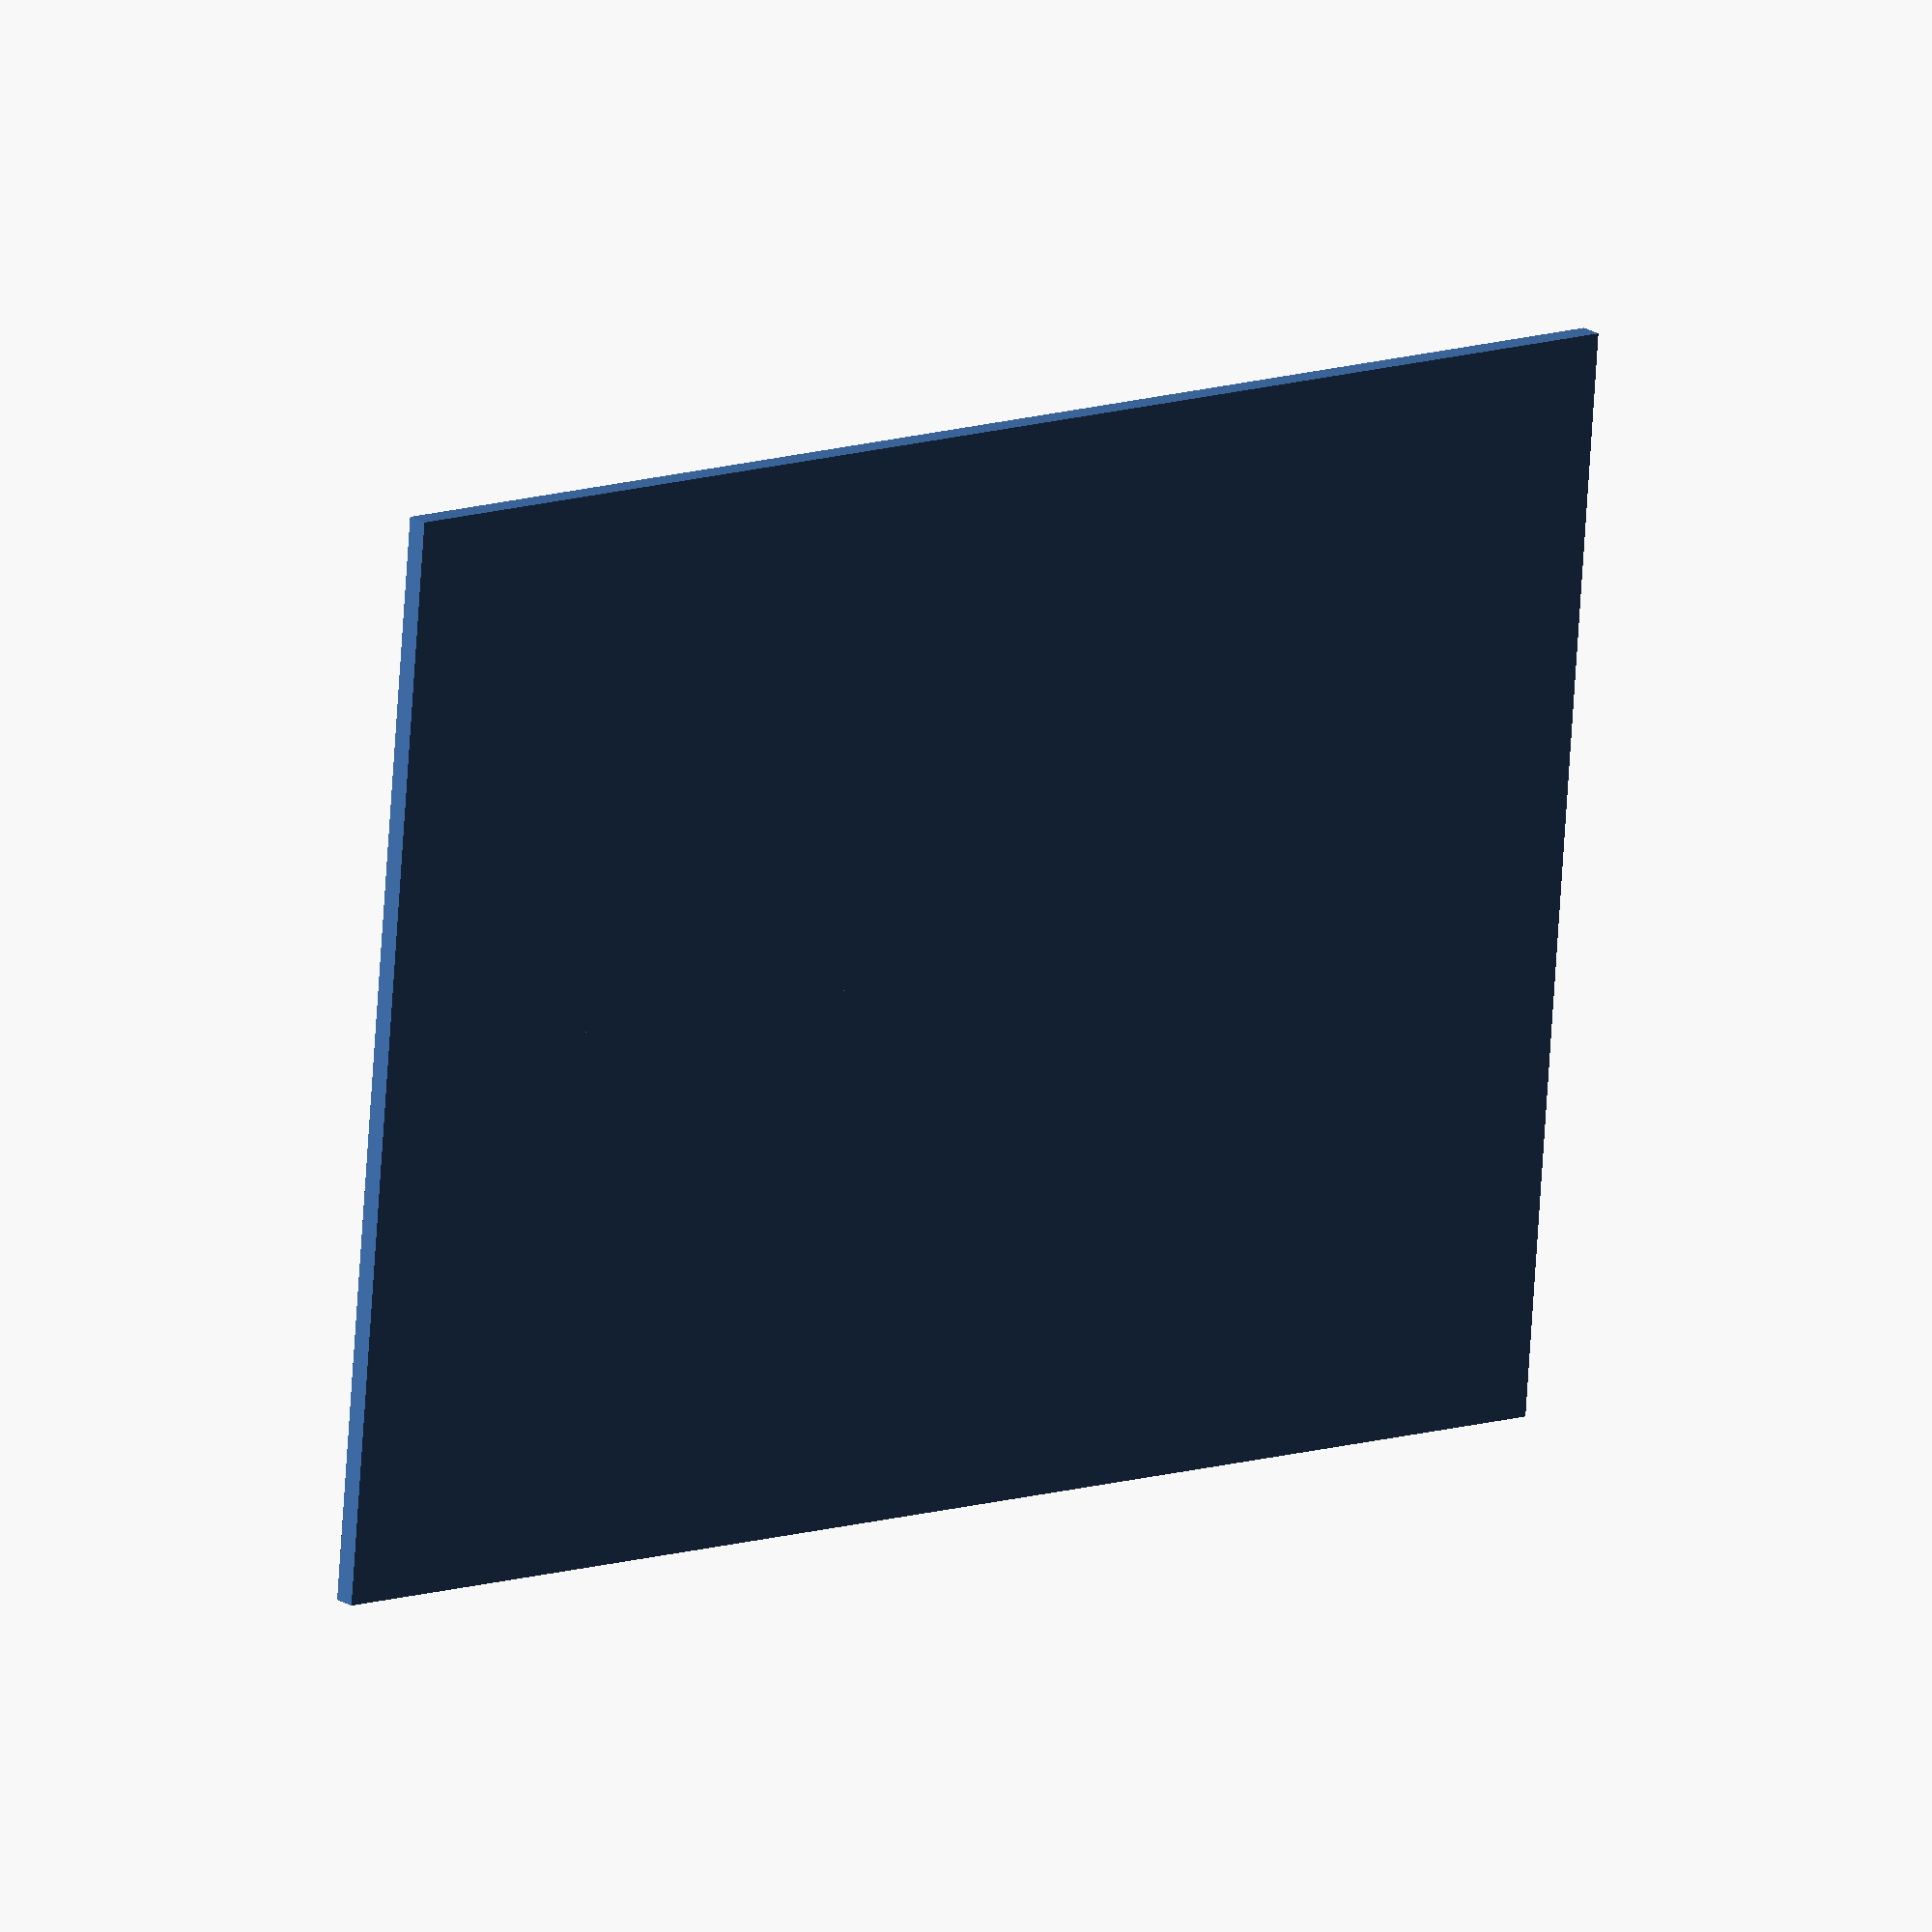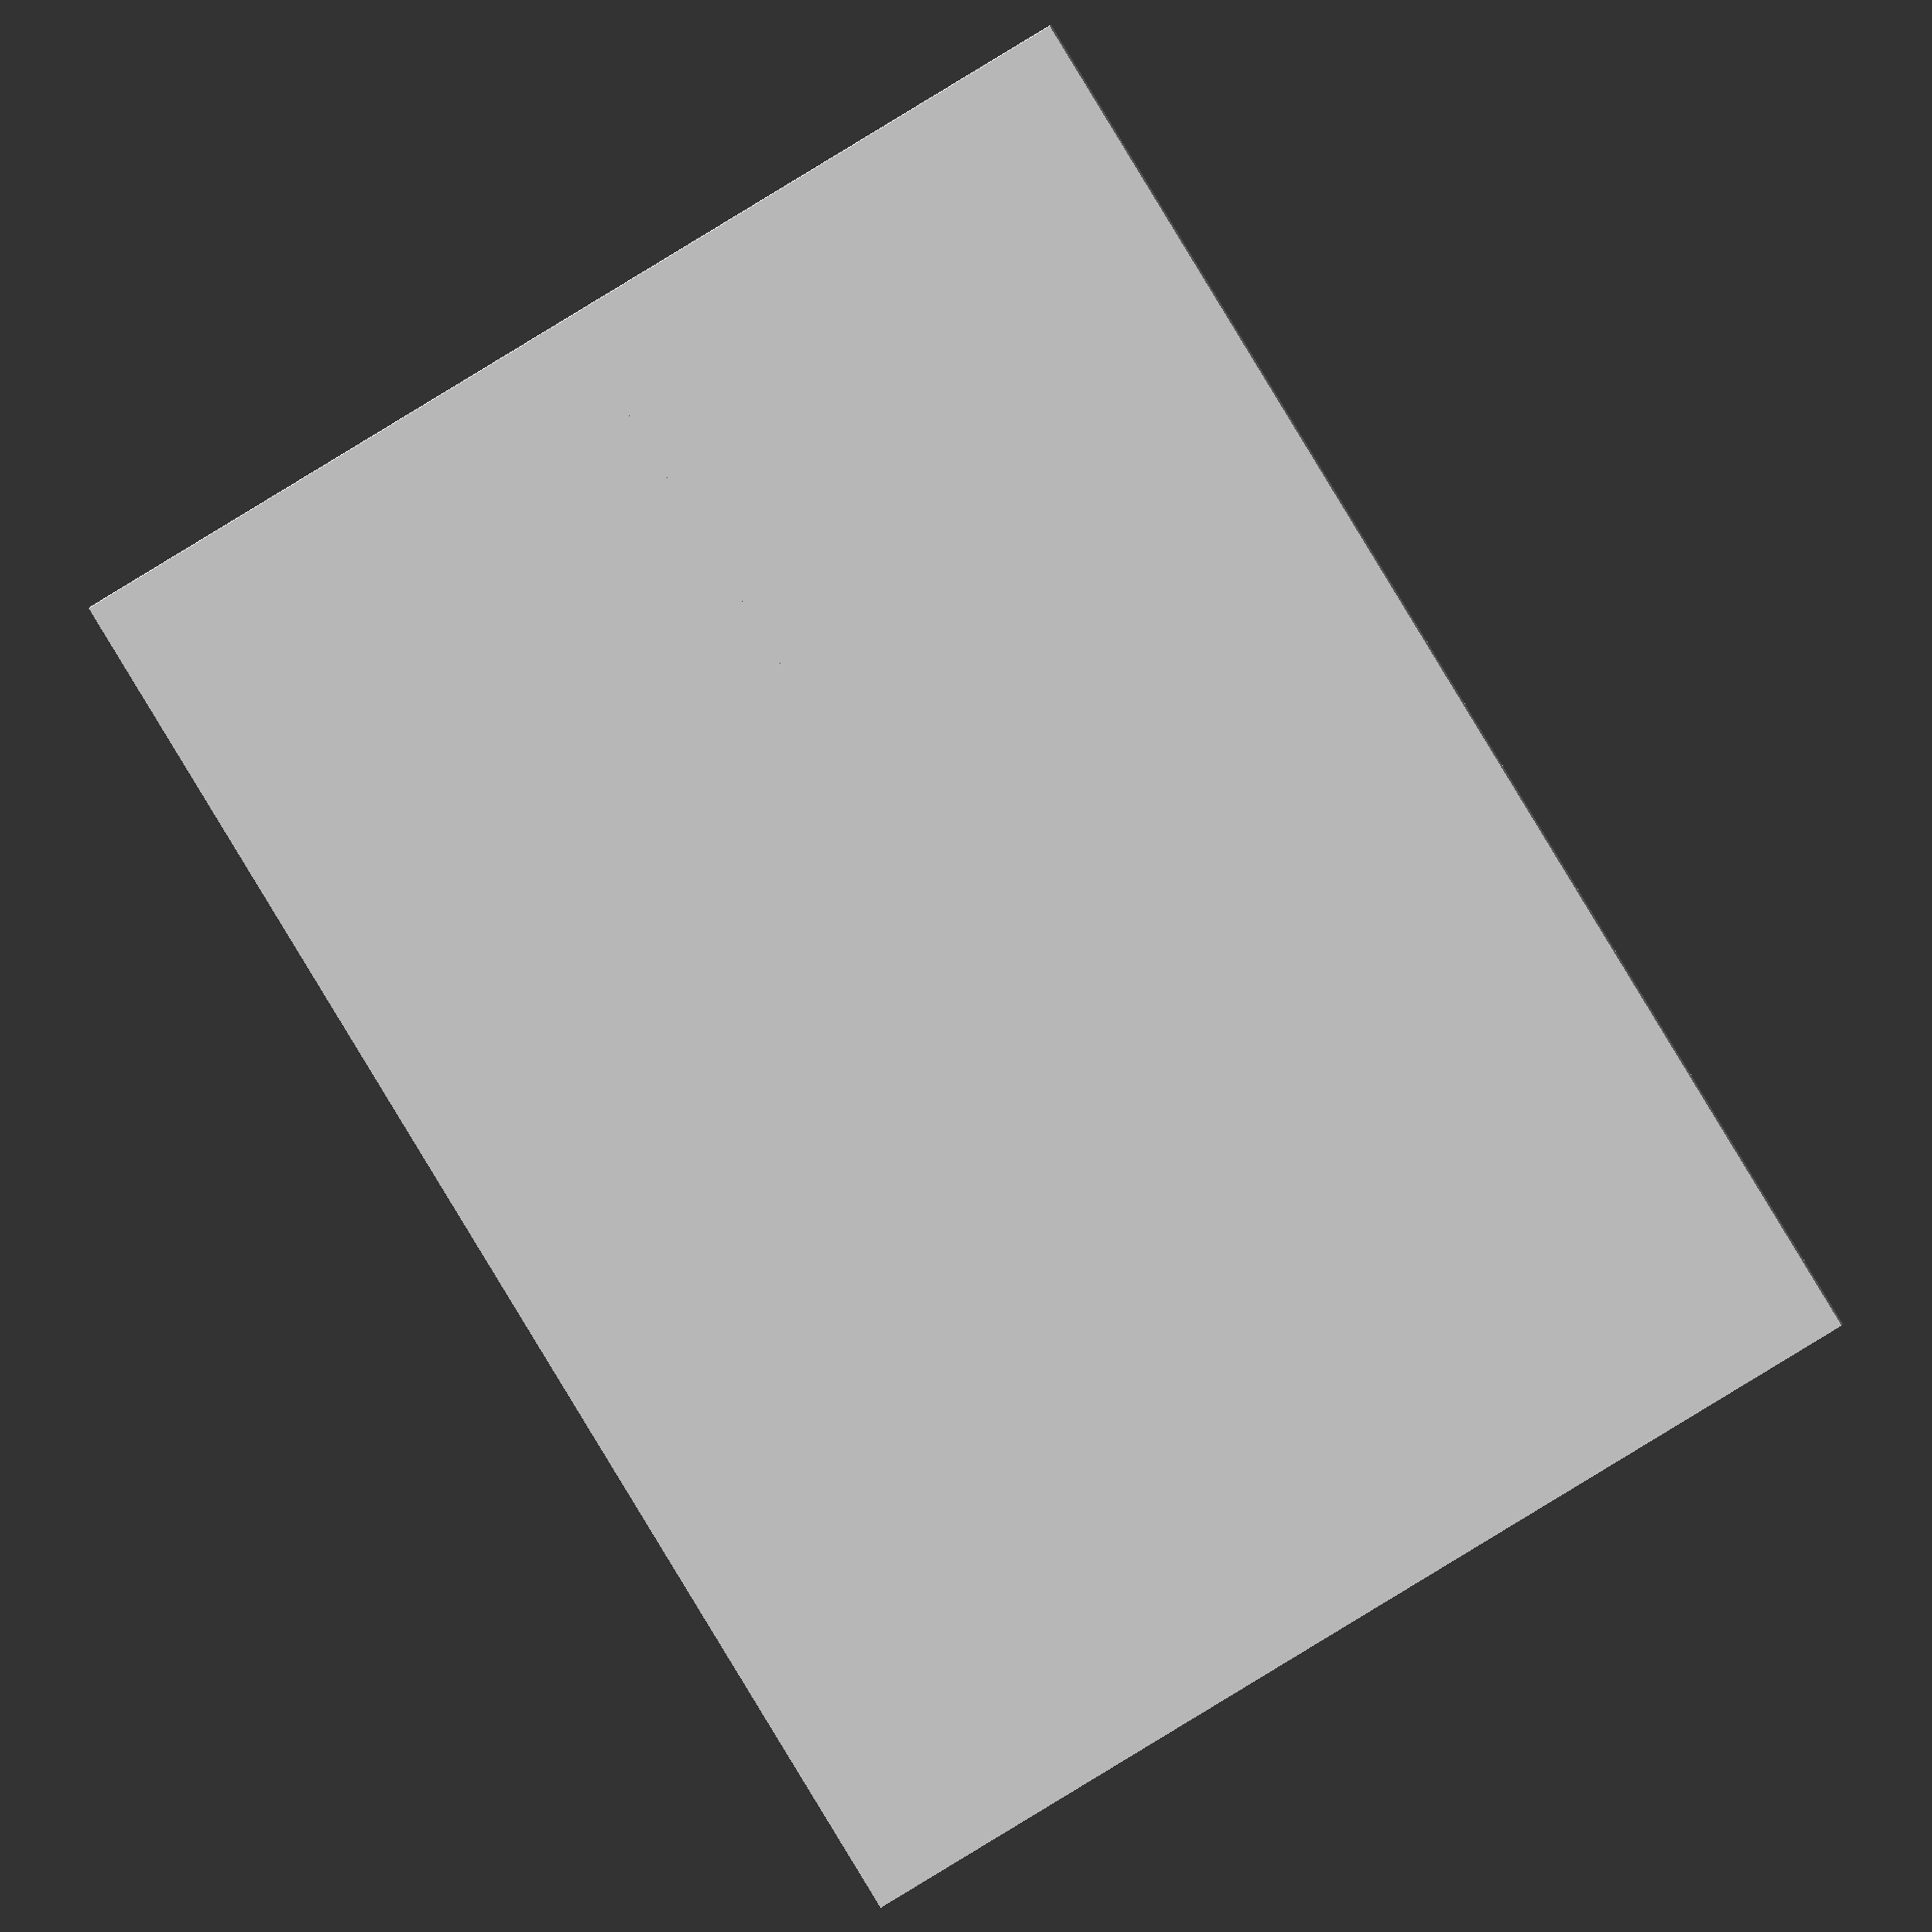
<openscad>
/*
 * seg_digit.scad : 7 segment and 16 segment digit generation library
 * 
 * Author : Jose Ignacio Croce Busquets <jose.croce@gmail.com>
 *
 * Date : 08-DEC-2013
 *
 * Usage
 * The module contains the following public methods
 *
 * digit7_str(s, h, on)
 *                     Writes a string from "0123456789ABCDEFabcdef" chars
 *                     as a 7 digit display of the specified height.
 *                     on = on-relief/low-relief flag
 * digit7_int(v, h)    Writes an integer value in decimal representation
 *                     as a 7 digit display of the specified height.
 * digit7_float(v, h)  Writes a floating point value in decimal representation
 *                     as a 7 digit display of the specified height.
 */

/* Segment length based on digit height */
function segment_length(height) = height / 2;

/* digit height based on segment length */
function digit_height(seglen) = 2 * seglen;

/* Segment radius based on segment length */
function segment_radius(seglen) = seglen / 10;

/* Position (horiz) for next digit based on digit length */
function digit_spacing(height) = segment_length(height) * 1.5;

/*
 * Creates a 7 segment display for the given string
 *   s    String to display. Characters should be within "0"-"9", "A"-"F",
 *        "a"-"f" ranges. Otherwise nothing is shown.
 *   h    digit height
 *  on   on-relief/low-relief flag
 */
module digit7_str(s, h, on = true)
{
 for(i = [ 0 : len(s) ])
 {
   translate(v = [ i * digit_spacing(h), 0, 0 ])
     put_digit7(s[i], h, on);
 }
}

/*
 * Creates a 7 segment display for an integer value (decimal)
 *   v    Value to display
 *   h    digit height
 *   on   on-relief/low-relief flag
 */
module digit7_int(v, h, on = true)
{
 digit7_str(str(v), h, on);
}

/*
 * Creates a 7 segment display for a float value
 *   v    Value to display
 *   h    digit height
 *   on   on-relief/low-relief flag
 */
module digit7_float(v, h, on = true)
{
 s = str(v);
 if (search(".", s)[0] == undef) {
    digit7_str(s, h, on); // integer value
 } else {
    for (i = [ 0 : search(".", s)[0] - 1 ]) {
        translate(v = [ i * digit_spacing(h), 0, 0 ])
          put_digit7(s[i], h, on);
    }
    translate(v = [ search(".", s)[0] * digit_spacing(h), 0, 0 ])
      segment_dp(h, on);
    for (i = [ search(".", s)[0] : len(s) ]) {
        translate(v = [ (i - 1) * digit_spacing(h) + segment_length(h) * 0.5
                      , 0
                      , 0 ])
          put_digit7(s[i], h, on);
    }
 }
}

/*
 * Creates a 7 segment display for the given character
 *   c    Character to display. Should be within "0"-"9", "A"-"F", "a"-"f"
 *        ranges. Otherwise nothing is shown.
 *   h    digit height
 *   on   on-relief/low-relief flag
 */
module put_digit7(c, h, on = true)
{
 if (c == "0") digit7_0(h, on);
 if (c == "1") digit7_1(h, on);
 if (c == "2") digit7_2(h, on);
 if (c == "3") digit7_3(h, on);
 if (c == "4") digit7_4(h, on);
 if (c == "5") digit7_5(h, on);
 if (c == "6") digit7_6(h, on);
 if (c == "7") digit7_7(h, on);
 if (c == "8") digit7_8(h, on);
 if (c == "9") digit7_9(h, on);
 if (c == "A" || c == "a") digit7_A(h, on);
 if (c == "B" || c == "b") digit7_B(h, on);
 if (c == "C" || c == "c") digit7_C(h, on);
 if (c == "D" || c == "d") digit7_D(h, on);
 if (c == "E" || c == "e") digit7_E(h, on);
 if (c == "F" || c == "f") digit7_F(h, on);
}

//---------------------------------------------------------------------------
// End of public modules - Just jump to the examples
//---------------------------------------------------------------------------

/* Draws a single segment
 *  h    segment length
 *  r    segment radius (default = segment_radius(h))
 *  on   on-relief/low-relief flag
 */
module segment(h, r = 0, on = true)
{
 radius = (r == 0) ? segment_radius(h) : r;
 length = (h > 2 * radius) ? h - 2 * radius : 0;
 if (on)
 {
  polyhedron(points = [ [                   0,       0,      0 ]
                      , [     radius         ,  radius,      0 ]
                      , [     radius + length,  radius,      0 ]
                      , [ 2 * radius + length,       0,      0 ]
                      , [     radius + length, -radius,      0 ]
                      , [     radius         , -radius,      0 ]
                      , [     radius         ,       0, radius ]
                      , [     radius + length,       0, radius ]
                      ]
        , triangles = [ [ 0, 1, 6 ]
                      , [ 1, 2, 6 ]
                      , [ 2, 7, 6 ]
                      , [ 2, 3, 7 ]
                      , [ 3, 4, 7 ]
                      , [ 4, 5, 7 ]
                      , [ 5, 6, 7 ]
                      , [ 0, 6, 5 ]
                      , [ 0, 5, 1 ]
                      , [ 1, 5, 4 ]
                      , [ 1, 4, 2 ]
                      , [ 2, 4, 3 ]
                      ]);
 } else {
  polyhedron(points = [ [                   0,       0,       0 ]
                      , [     radius         ,  radius,       0 ]
                      , [     radius + length,  radius,       0 ]
                      , [ 2 * radius + length,       0,       0 ]
                      , [     radius + length, -radius,       0 ]
                      , [     radius         , -radius,       0 ]
                      , [     radius         ,       0, -radius ]
                      , [     radius + length,       0, -radius ]
                      ]
        , triangles = [ [ 0, 1, 6 ]
                      , [ 1, 2, 6 ]
                      , [ 2, 7, 6 ]
                      , [ 2, 3, 7 ]
                      , [ 3, 4, 7 ]
                      , [ 4, 5, 7 ]
                      , [ 5, 6, 7 ]
                      , [ 0, 6, 5 ]
                      , [ 0, 5, 1 ]
                      , [ 1, 5, 4 ]
                      , [ 1, 4, 2 ]
                      , [ 2, 4, 3 ]
                      ]);
  linear_extrude(height = radius)
    polygon(points = [ [ 0                  ,        0]
                     , [     radius         ,  radius ]
                     , [     radius + length,  radius ]
                     , [ 2 * radius + length,       0 ]
                     , [     radius + length, -radius ]
                     , [     radius         , -radius ]
                     ]
           , paths = [ [ 0, 1, 2, 3, 4, 5 ] ]);
 }
}

/*
 * Draws a decimal point
 *   h   Digit height
 *  on   on-relief/low-relief flag
 */
module segment_dp(h, on = true)
{
 radius = segment_radius(segment_length(h));
 if (on)
 {
  polyhedron(points = [ [          0,          0,      0 ]
                      , [          0, 2 * radius,      0 ]
                      , [ 2 * radius, 2 * radius,      0 ]
                      , [ 2 * radius,          0,      0 ]
                      , [     radius,     radius, radius ]
                      ]
        , triangles = [ [ 0, 1, 4 ]
                      , [ 1, 2, 4 ]
                      , [ 2, 3, 4 ]
                      , [ 0, 4, 3 ]
                      , [ 0, 3, 1 ]
                      , [ 1, 3, 2 ]
                      ]);
 } else {
  polyhedron(points = [ [          0,          0,       0 ]
                      , [          0, 2 * radius,       0 ]
                      , [ 2 * radius, 2 * radius,       0 ]
                      , [ 2 * radius,          0,       0 ]
                      , [     radius,     radius, -radius ]
                      ]
        , triangles = [ [ 0, 1, 4 ]
                      , [ 1, 2, 4 ]
                      , [ 2, 3, 4 ]
                      , [ 0, 4, 3 ]
                      , [ 0, 3, 1 ]
                      , [ 1, 3, 2 ]
                      ]);
  cube(size= [ 2 * radius, 2 * radius, radius ], center = false);
 }
}

/* Draws A segment (top)
 *  h    segment length
 *  on   on-relief/low-relief flag
 */
module segment_a(h, on = true)
{
 translate(v = [ 0, digit_height(h), 0 ])
   segment(h, on = on);
}

/* Draws B segment (right top)
 *  h    segment length
 *  on   on-relief/low-relief flag
 */
module segment_b(h, on = true)
{
 translate(v = [ 0, h, 0 ])
   segment_c(h, on = on);
}

/* Draws C segment (right bottom)
 *  h    segment length
 *  on   on-relief/low-relief flag
 */
module segment_c(h, on = true)
{
 translate(v = [ h, h, 0 ])
   rotate(a = [ 0, 0, 270 ])
     segment(h, on = on);
}

/* Draws D segment (bottom)
 *  h    segment length
 *  on   on-relief/low-relief flag
 */
module segment_d(h, on = true)
{
 segment(h, on = on);
}

/* Draws E segment (left bottom)
 *  h    segment length
 *  on   on-relief/low-relief flag
 */
module segment_e(h, on = true)
{
 rotate(a = [ 0, 0, 90 ])
   segment(h, on = on);
}

/* Draws F segment (left top)
 *  h    segment length
 *  on   on-relief/low-relief flag
 */
module segment_f(h, on = true)
{
 translate(v = [ 0, h, 0 ])
   segment_e(h, on = on);
}

/* Draws G segment (middle)
 *  h    segment length
 *  on   on-relief/low-relief flag
 */
module segment_g(h, on = true)
{
 translate(v = [ 0, h, 0 ])
   segment_d(h, on = on);
}

/* Draws 0 in a 7 segment digit
 *  h    digit length
 *  on   on-relief/low-relief flag
 */
module digit7_0(h, on = true)
{
 segment_a(segment_length(h), on);
 segment_b(segment_length(h), on);
 segment_c(segment_length(h), on);
 segment_d(segment_length(h), on);
 segment_e(segment_length(h), on);
 segment_f(segment_length(h), on);
}

/* Draws 1 in a 7 segment digit
 *  h    digit length
 *  on   on-relief/low-relief flag
 */
module digit7_1(h, on = true)
{
 segment_b(segment_length(h), on);
 segment_c(segment_length(h), on);
}

/* Draws 2 in a 7 segment digit
 *  h    digit length
 *  on   on-relief/low-relief flag
 */
module digit7_2(h, on = true)
{
 segment_a(segment_length(h), on);
 segment_b(segment_length(h), on);
 segment_d(segment_length(h), on);
 segment_e(segment_length(h), on);
 segment_g(segment_length(h), on);
}

/* Draws 3 in a 7 segment digit
 *  h    digit length
 *  on   on-relief/low-relief flag
 */
module digit7_3(h, on = true)
{
 segment_a(segment_length(h), on);
 segment_b(segment_length(h), on);
 segment_c(segment_length(h), on);
 segment_d(segment_length(h), on);
 segment_g(segment_length(h), on);
}

/* Draws 4 in a 7 segment digit
 *  h    digit length
 *  on   on-relief/low-relief flag
 */
module digit7_4(h, on = true)
{
 segment_b(segment_length(h), on);
 segment_c(segment_length(h), on);
 segment_f(segment_length(h), on);
 segment_g(segment_length(h), on);
}

/* Draws 5 in a 7 segment digit
 *  h    digit length
 *  on   on-relief/low-relief flag
 */
module digit7_5(h, on = true)
{
 segment_a(segment_length(h), on);
 segment_c(segment_length(h), on);
 segment_d(segment_length(h), on);
 segment_f(segment_length(h), on);
 segment_g(segment_length(h), on);
}

/* Draws 6 in a 7 segment digit
 *  h    digit length
 *  on   on-relief/low-relief flag
 */
module digit7_6(h, on = true)
{
 segment_a(segment_length(h), on);
 segment_c(segment_length(h), on);
 segment_d(segment_length(h), on);
 segment_e(segment_length(h), on);
 segment_f(segment_length(h), on);
 segment_g(segment_length(h), on);
}

/* Draws 7 in a 7 segment digit
 *  h    digit length
 *  on   on-relief/low-relief flag
 */
module digit7_7(h, on = true)
{
 segment_a(segment_length(h), on);
 segment_b(segment_length(h), on);
 segment_c(segment_length(h), on);
}

/* Draws 8 in a 7 segment digit
 *  h    digit length
 *  on   on-relief/low-relief flag
 */
module digit7_8(h, on = true)
{
 segment_a(segment_length(h), on);
 segment_b(segment_length(h), on);
 segment_c(segment_length(h), on);
 segment_d(segment_length(h), on);
 segment_e(segment_length(h), on);
 segment_f(segment_length(h), on);
 segment_g(segment_length(h), on);
}

/* Draws 9 in a 7 segment digit
 *  h    digit length
 *  on   on-relief/low-relief flag
 */
module digit7_9(h, on = true)
{
 segment_a(segment_length(h), on);
 segment_b(segment_length(h), on);
 segment_c(segment_length(h), on);
 segment_f(segment_length(h), on);
 segment_g(segment_length(h), on);
}

/* Draws A in a 7 segment digit
 *  h    digit length
 *  on   on-relief/low-relief flag
 */
module digit7_A(h, on = true)
{
 segment_a(segment_length(h), on);
 segment_b(segment_length(h), on);
 segment_c(segment_length(h), on);
 segment_e(segment_length(h), on);
 segment_f(segment_length(h), on);
 segment_g(segment_length(h), on);
}

/* Draws b in a 7 segment digit
 *  h    digit length
 *  on   on-relief/low-relief flag
 */
module digit7_B(h, on = true)
{
 segment_c(segment_length(h), on);
 segment_d(segment_length(h), on);
 segment_e(segment_length(h), on);
 segment_f(segment_length(h), on);
 segment_g(segment_length(h), on);
}

/* Draws C in a 7 segment digit
 *  h    digit length
 *  on   on-relief/low-relief flag
 */
module digit7_C(h, on = true)
{
 segment_a(segment_length(h), on);
 segment_d(segment_length(h), on);
 segment_e(segment_length(h), on);
 segment_f(segment_length(h), on);
}

/* Draws d in a 7 segment digit
 *  h    digit length
 *  on   on-relief/low-relief flag
 */
module digit7_D(h, on = true)
{
 segment_b(segment_length(h), on);
 segment_c(segment_length(h), on);
 segment_d(segment_length(h), on);
 segment_e(segment_length(h), on);
 segment_g(segment_length(h), on);
}

/* Draws E in a 7 segment digit
 *  h    digit length
 *  on   on-relief/low-relief flag
 */
module digit7_E(h, on = true)
{
 segment_a(segment_length(h), on);
 segment_d(segment_length(h), on);
 segment_e(segment_length(h), on);
 segment_f(segment_length(h), on);
 segment_g(segment_length(h), on);
}

/* Draws F in a 7 segment digit
 *  h    digit length
 *  on   on-relief/low-relief flag
 */
module digit7_F(h, on = true)
{
 segment_a(segment_length(h), on);
 segment_e(segment_length(h), on);
 segment_f(segment_length(h), on);
 segment_g(segment_length(h), on);
}

//---------------------------------------------------------------------------
// Examples
//---------------------------------------------------------------------------

ex_height = 100;	// Digit height for all examples

// Base for on-relief examples
translate(v = [ 0, 0, -2 * segment_radius(ex_height) ])
  cube(size = [ (len("0123456789ABCDEF") + 2) * digit_spacing(ex_height)
              , 5 * ex_height
              , 2 * segment_radius(ex_height) 
              ]);

// On relief examples
translate(v = [ digit_spacing(ex_height), 3.5 * ex_height, 0 ])
  digit7_str("0123456789ABCDEF", ex_height);

translate(v = [ digit_spacing(ex_height), 2 * ex_height, 0 ])
  digit7_int(65535, ex_height);

translate(v = [ digit_spacing(ex_height), 0.5 * ex_height, 0 ])
  digit7_float(123.45, ex_height);

// Low relief examples
// Low relief effect is performed by substracting from the base
translate(v = [ 0, -5 * ex_height, 0 ])
  difference()
  {
    // Base for low-relief examples
    translate(v = [ 0, 0, -2 * segment_radius(ex_height) ])
      cube(size = [ (len("0123456789ABCDEF") + 2) * digit_spacing(ex_height)
                  , 5 * ex_height
                  , 2 * segment_radius(ex_height) 
                  ]);

    translate(v = [ digit_spacing(ex_height), 3.5 * ex_height, 0 ])
      digit7_str("0123456789ABCDEF", ex_height, on = false);

    translate(v = [ digit_spacing(ex_height), 2 * ex_height, 0 ])
      digit7_int(65535, 100, on = false);

    translate(v = [ digit_spacing(ex_height), 0.5 * ex_height, 0 ])
      digit7_float(123.45, 100, on = false);
  }

/* EOF : seg_digit.scad */

</openscad>
<views>
elev=341.2 azim=175.2 roll=140.7 proj=o view=solid
elev=356.0 azim=301.4 roll=183.3 proj=o view=wireframe
</views>
